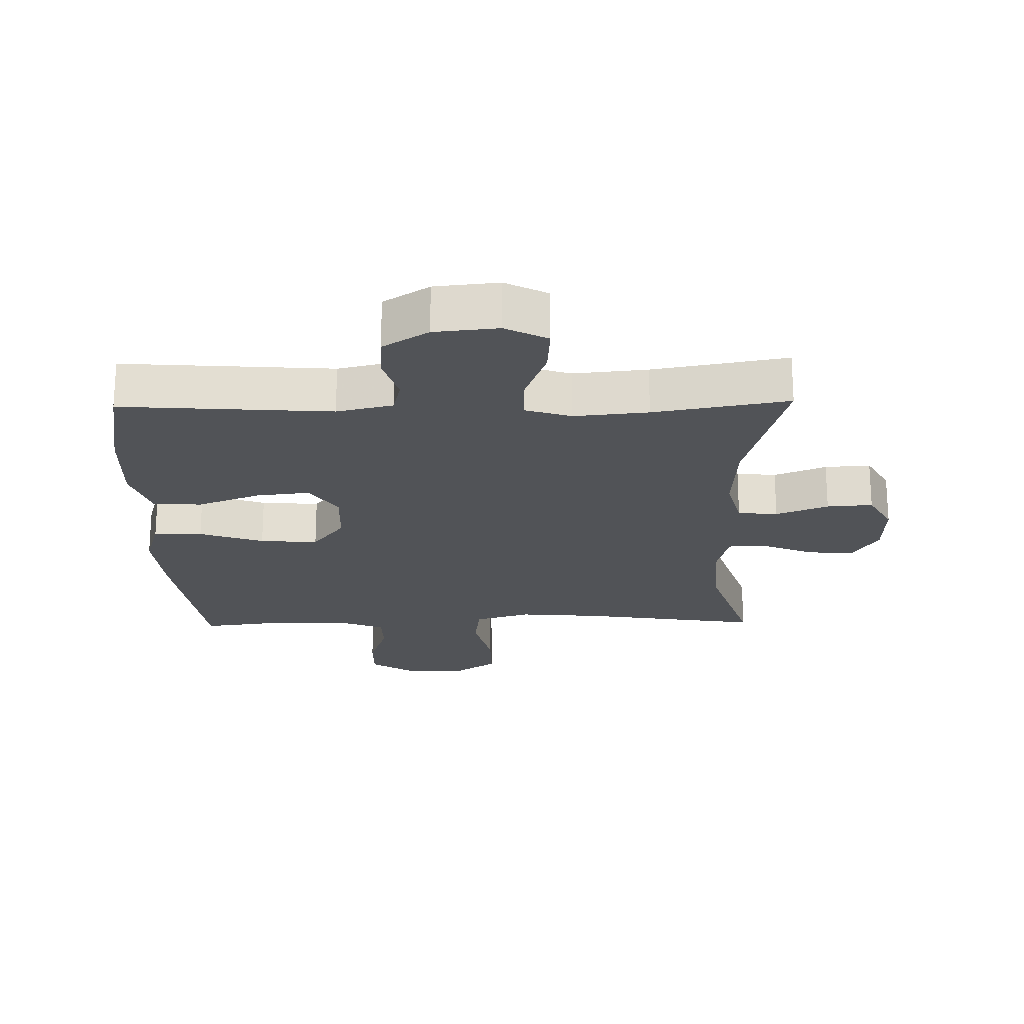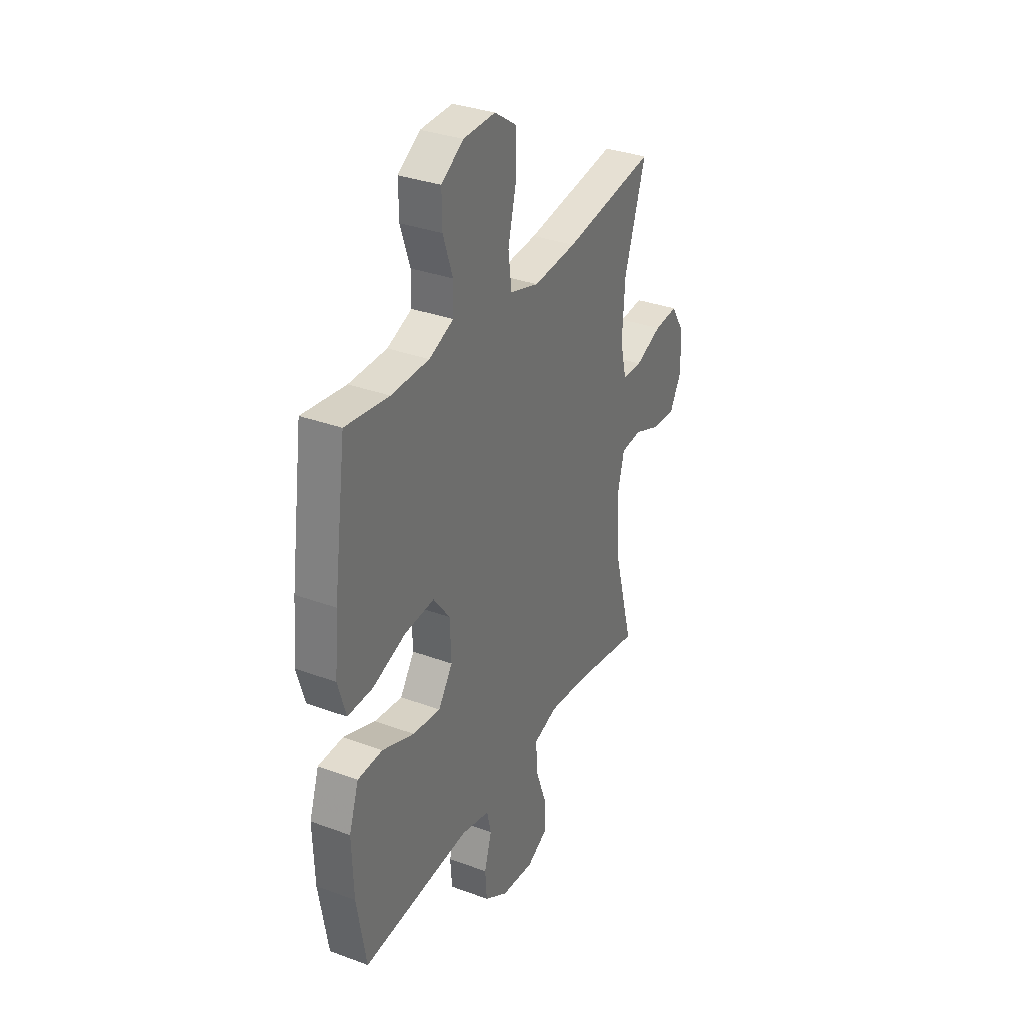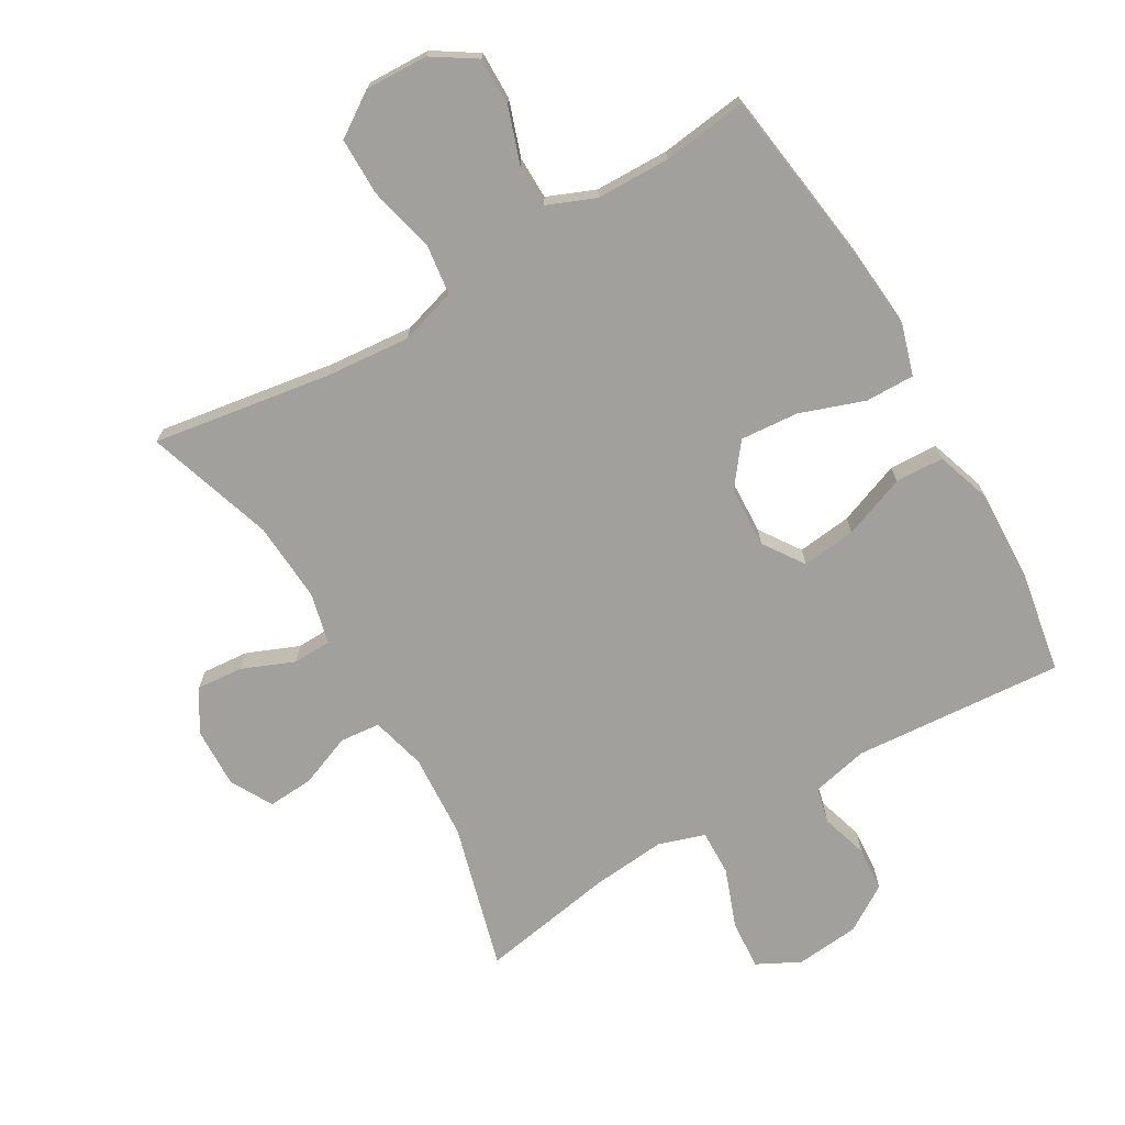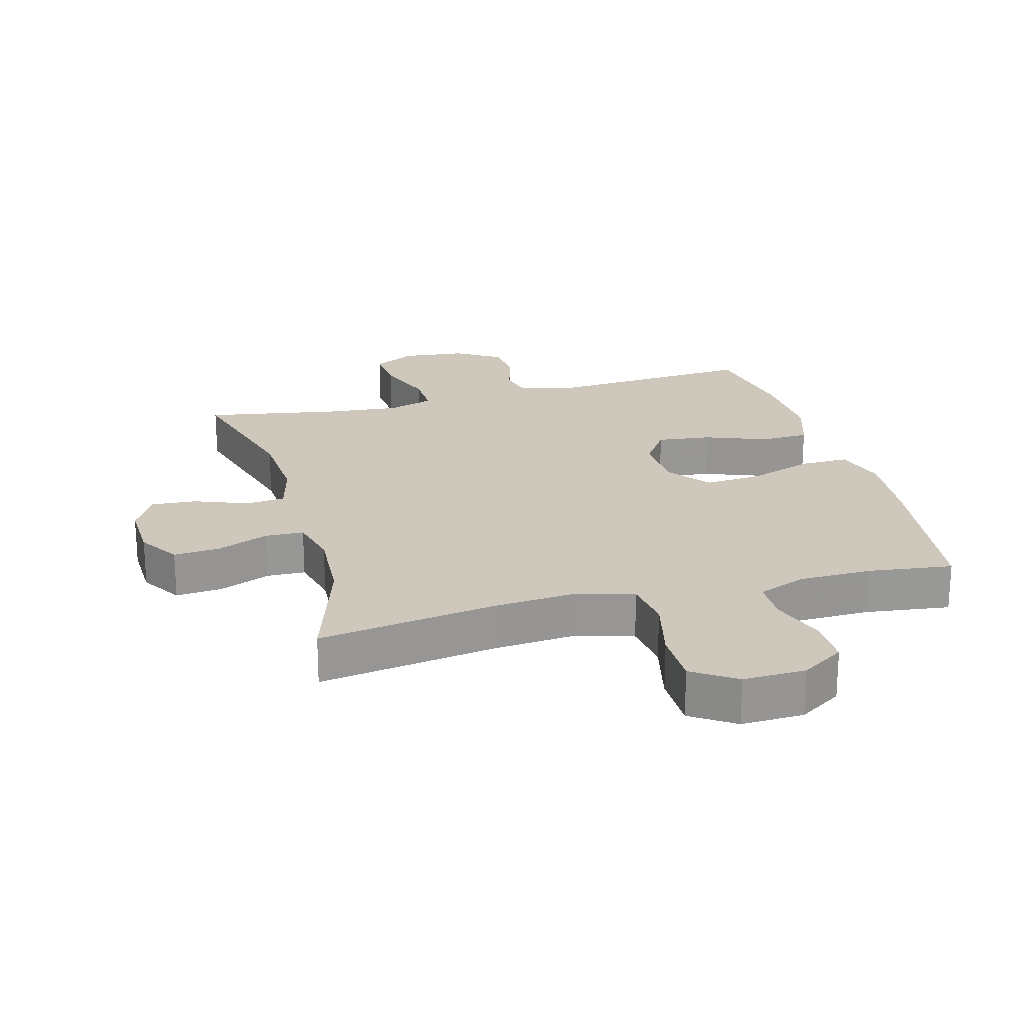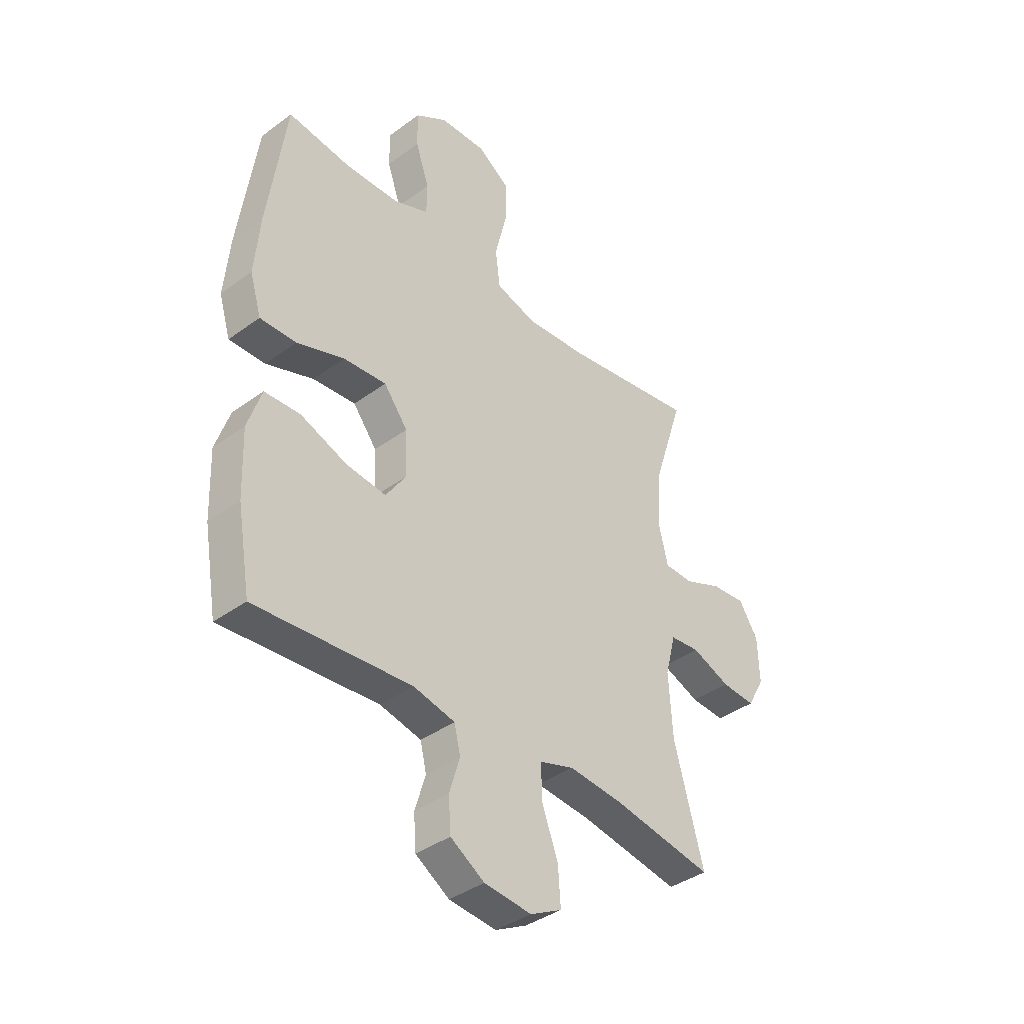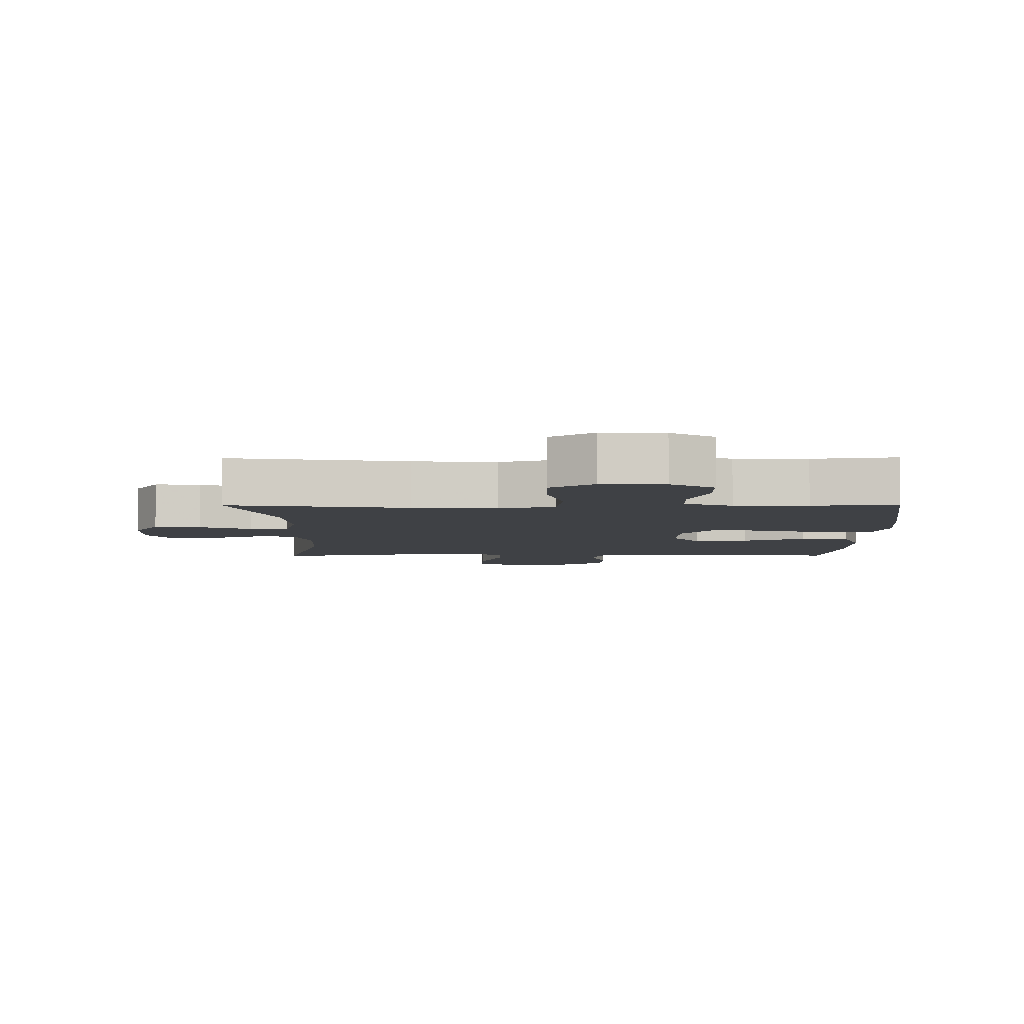
<metadata>
{"format":"obj","ext":"obj","renderer":"f3d","projection":"perspective","resolution":1024,"background":"white","views":[{"elev":-21.7,"azim":-178.8,"up":"+Y"},{"elev":33.0,"azim":117.0,"up":"+Z"},{"elev":-71.6,"azim":30.2,"up":"+Y"},{"elev":22.0,"azim":-15.3,"up":"+Y"},{"elev":-38.9,"azim":132.6,"up":"+Z"},{"elev":-5.4,"azim":0.6,"up":"+Y"}]}
</metadata>
<code>
v 0.5 0.07 -0.5
v 0.174 0.07 -0.476
v 0.087 0.07 -0.496
v 0.074 0.07 -0.551
v 0.096 0.07 -0.624
v 0.091 0.07 -0.693
v 0.02 0.07 -0.738
v -0.079 0.07 -0.748
v -0.145 0.07 -0.714
v -0.14 0.07 -0.638
v -0.106 0.07 -0.546
v -0.104 0.07 -0.475
v -0.176 0.07 -0.452
v -0.291 0.07 -0.463
v -0.5 0.07 -0.5
v -0.438 0.07 -0.272
v -0.43 0.07 -0.141
v -0.452 0.07 -0.056
v -0.514 0.07 -0.05
v -0.595 0.07 -0.082
v -0.666 0.07 -0.087
v -0.702 0.07 -0.022
v -0.699 0.07 0.072
v -0.659 0.07 0.136
v -0.587 0.07 0.13
v -0.507 0.07 0.097
v -0.447 0.07 0.099
v -0.428 0.07 0.178
v -0.436 0.07 0.302
v -0.5 0.07 0.5
v -0.223 0.07 0.457
v -0.093 0.07 0.446
v -0.006 0.07 0.472
v 0.004 0.07 0.55
v -0.021 0.07 0.653
v -0.021 0.07 0.742
v 0.046 0.07 0.787
v 0.143 0.07 0.784
v 0.21 0.07 0.741
v 0.209 0.07 0.666
v 0.18 0.07 0.581
v 0.181 0.07 0.515
v 0.255 0.07 0.485
v 0.369 0.07 0.483
v 0.5 0.07 0.5
v 0.538 0.07 0.224
v 0.549 0.07 0.1
v 0.525 0.07 0.02
v 0.449 0.07 0.021
v 0.349 0.07 0.056
v 0.259 0.07 0.063
v 0.209 0.07 -0.002
v 0.205 0.07 -0.096
v 0.248 0.07 -0.159
v 0.332 0.07 -0.149
v 0.429 0.07 -0.112
v 0.504 0.07 -0.115
v 0.533 0.07 -0.202
v 0.528 0.07 -0.338
v 0.5 0 -0.5
v 0.174 0 -0.476
v 0.087 0 -0.496
v 0.074 0 -0.551
v 0.096 0 -0.624
v 0.091 0 -0.693
v 0.02 0 -0.738
v -0.079 0 -0.748
v -0.145 0 -0.714
v -0.14 0 -0.638
v -0.106 0 -0.546
v -0.104 0 -0.475
v -0.176 0 -0.452
v -0.291 0 -0.463
v -0.5 0 -0.5
v -0.438 0 -0.272
v -0.43 0 -0.141
v -0.452 0 -0.056
v -0.514 0 -0.05
v -0.595 0 -0.082
v -0.666 0 -0.087
v -0.702 0 -0.022
v -0.699 0 0.072
v -0.659 0 0.136
v -0.587 0 0.13
v -0.507 0 0.097
v -0.447 0 0.099
v -0.428 0 0.178
v -0.436 0 0.302
v -0.5 0 0.5
v -0.223 0 0.457
v -0.093 0 0.446
v -0.006 0 0.472
v 0.004 0 0.55
v -0.021 0 0.653
v -0.021 0 0.742
v 0.046 0 0.787
v 0.143 0 0.784
v 0.21 0 0.741
v 0.209 0 0.666
v 0.18 0 0.581
v 0.181 0 0.515
v 0.255 0 0.485
v 0.369 0 0.483
v 0.5 0 0.5
v 0.538 0 0.224
v 0.549 0 0.1
v 0.525 0 0.02
v 0.449 0 0.021
v 0.349 0 0.056
v 0.259 0 0.063
v 0.209 0 -0.002
v 0.205 0 -0.096
v 0.248 0 -0.159
v 0.332 0 -0.149
v 0.429 0 -0.112
v 0.504 0 -0.115
v 0.533 0 -0.202
v 0.528 0 -0.338
f 59 1 2
f 58 59 2
f 57 58 2
f 56 57 2
f 55 56 2
f 54 55 2 3
f 53 54 3
f 52 53 3
f 48 49 50
f 47 48 50
f 46 47 50
f 45 46 50
f 44 45 50
f 43 44 50 51
f 42 43 51 52
f 39 40 41
f 38 39 41
f 37 38 41
f 36 37 41
f 35 36 41
f 34 35 41
f 33 34 41 42
f 42 52 3
f 33 42 3
f 32 33 3
f 29 30 31
f 32 3 4
f 31 32 4
f 29 31 4
f 28 29 4
f 24 25 26
f 23 24 26
f 22 23 26
f 21 22 26
f 20 21 26
f 19 20 26
f 18 19 26 27
f 28 4 5
f 27 28 5
f 18 27 5
f 17 18 5
f 14 15 16
f 13 14 16 17
f 9 10 11
f 8 9 11
f 7 8 11
f 6 7 11
f 5 6 11
f 5 11 12
f 17 5 12
f 12 13 17
f 61 60 118
f 61 118 117
f 61 117 116
f 61 116 115
f 61 115 114
f 62 61 114 113
f 62 113 112
f 62 112 111
f 109 108 107
f 109 107 106
f 109 106 105
f 109 105 104
f 109 104 103
f 110 109 103 102
f 111 110 102 101
f 100 99 98
f 100 98 97
f 100 97 96
f 100 96 95
f 100 95 94
f 100 94 93
f 101 100 93 92
f 62 111 101
f 62 101 92
f 62 92 91
f 90 89 88
f 63 62 91
f 63 91 90
f 63 90 88
f 63 88 87
f 85 84 83
f 85 83 82
f 85 82 81
f 85 81 80
f 85 80 79
f 85 79 78
f 86 85 78 77
f 64 63 87
f 64 87 86
f 64 86 77
f 64 77 76
f 75 74 73
f 76 75 73 72
f 70 69 68
f 70 68 67
f 70 67 66
f 70 66 65
f 70 65 64
f 71 70 64
f 71 64 76
f 76 72 71
f 1 60 61 2
f 2 61 62 3
f 3 62 63 4
f 4 63 64 5
f 5 64 65 6
f 6 65 66 7
f 7 66 67 8
f 8 67 68 9
f 9 68 69 10
f 10 69 70 11
f 11 70 71 12
f 12 71 72 13
f 13 72 73 14
f 14 73 74 15
f 15 74 75 16
f 16 75 76 17
f 17 76 77 18
f 18 77 78 19
f 19 78 79 20
f 20 79 80 21
f 21 80 81 22
f 22 81 82 23
f 23 82 83 24
f 24 83 84 25
f 25 84 85 26
f 26 85 86 27
f 27 86 87 28
f 28 87 88 29
f 29 88 89 30
f 30 89 90 31
f 31 90 91 32
f 32 91 92 33
f 33 92 93 34
f 34 93 94 35
f 35 94 95 36
f 36 95 96 37
f 37 96 97 38
f 38 97 98 39
f 39 98 99 40
f 40 99 100 41
f 41 100 101 42
f 42 101 102 43
f 43 102 103 44
f 44 103 104 45
f 45 104 105 46
f 46 105 106 47
f 47 106 107 48
f 48 107 108 49
f 49 108 109 50
f 50 109 110 51
f 51 110 111 52
f 52 111 112 53
f 53 112 113 54
f 54 113 114 55
f 55 114 115 56
f 56 115 116 57
f 57 116 117 58
f 58 117 118 59
f 59 118 60 1

</code>
